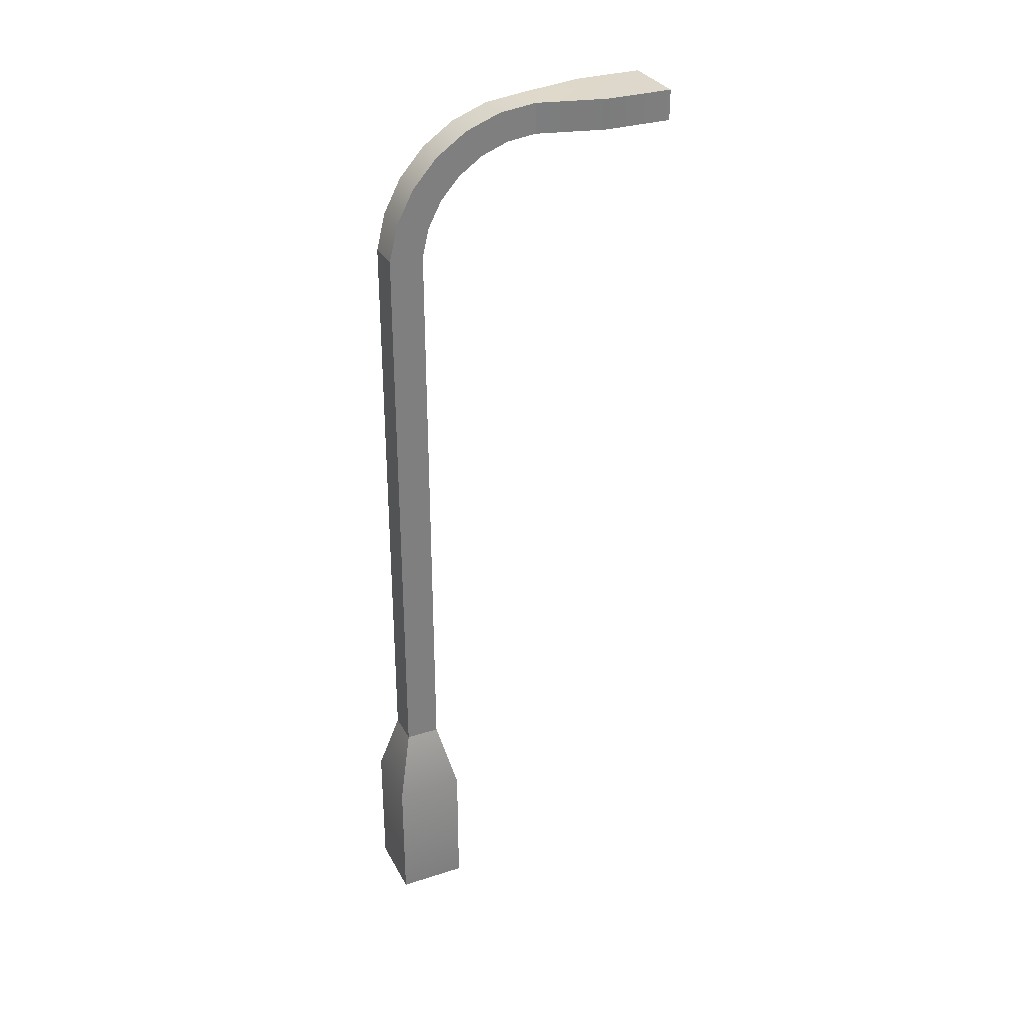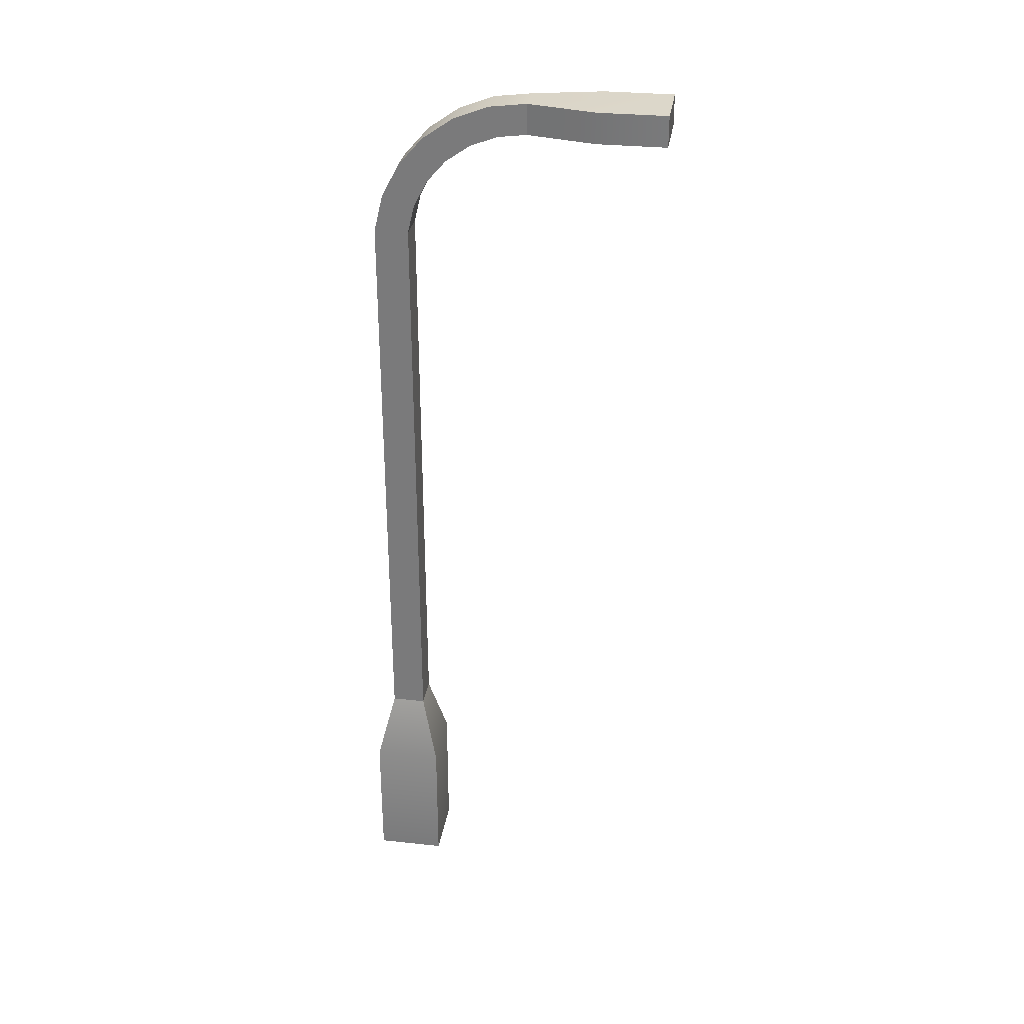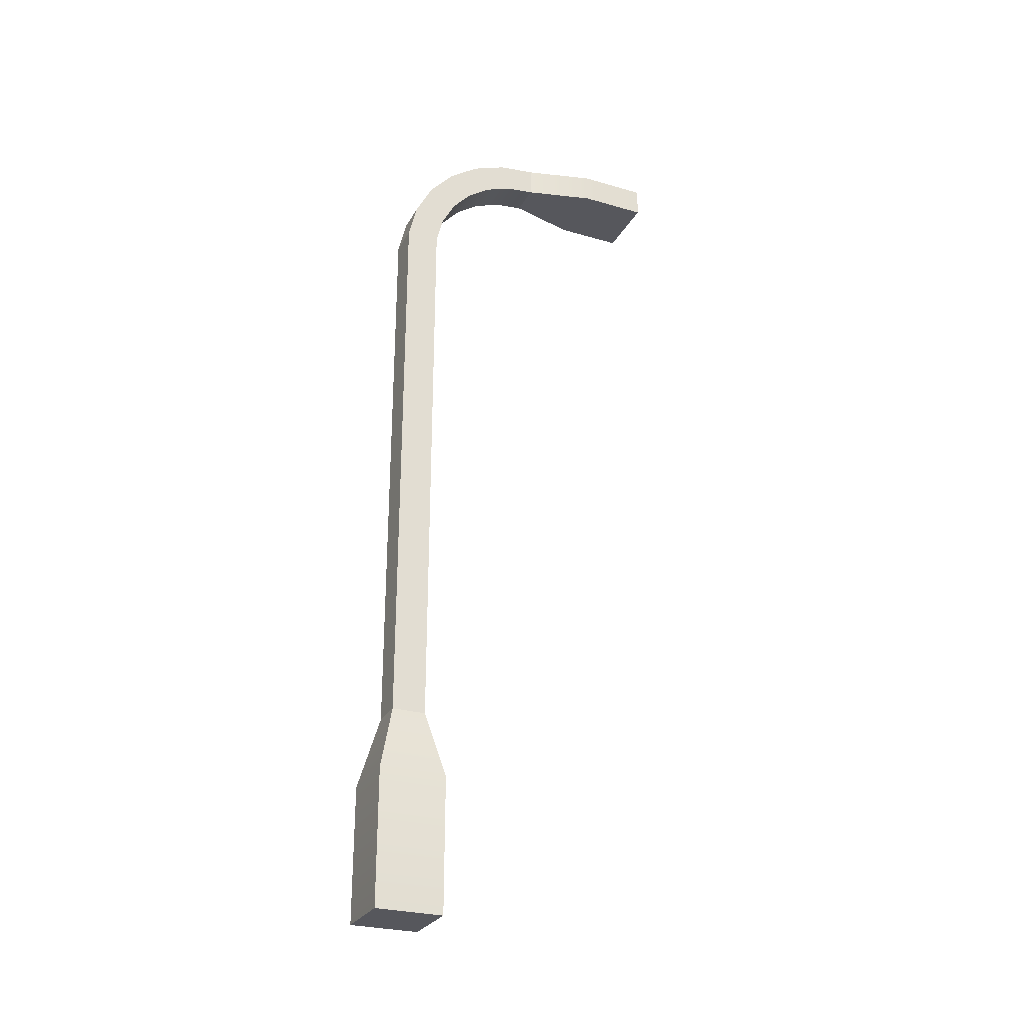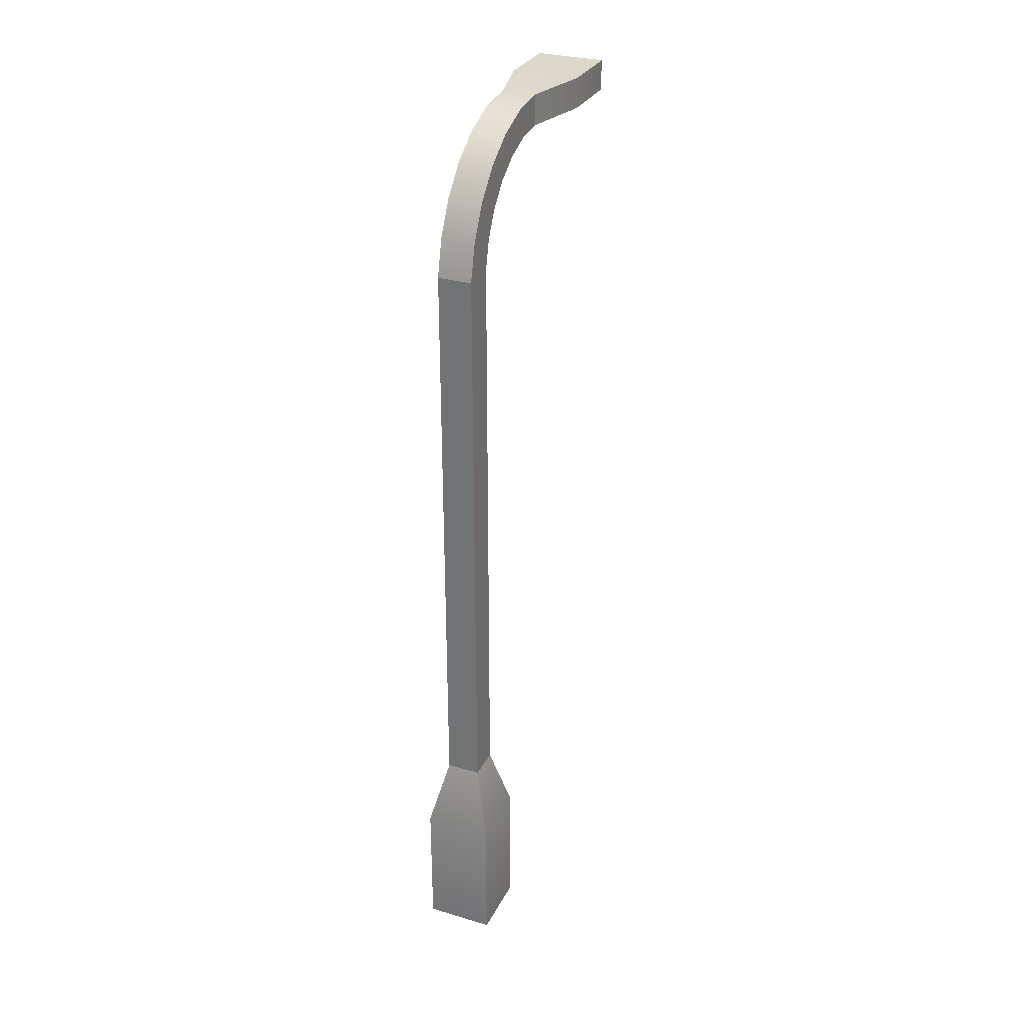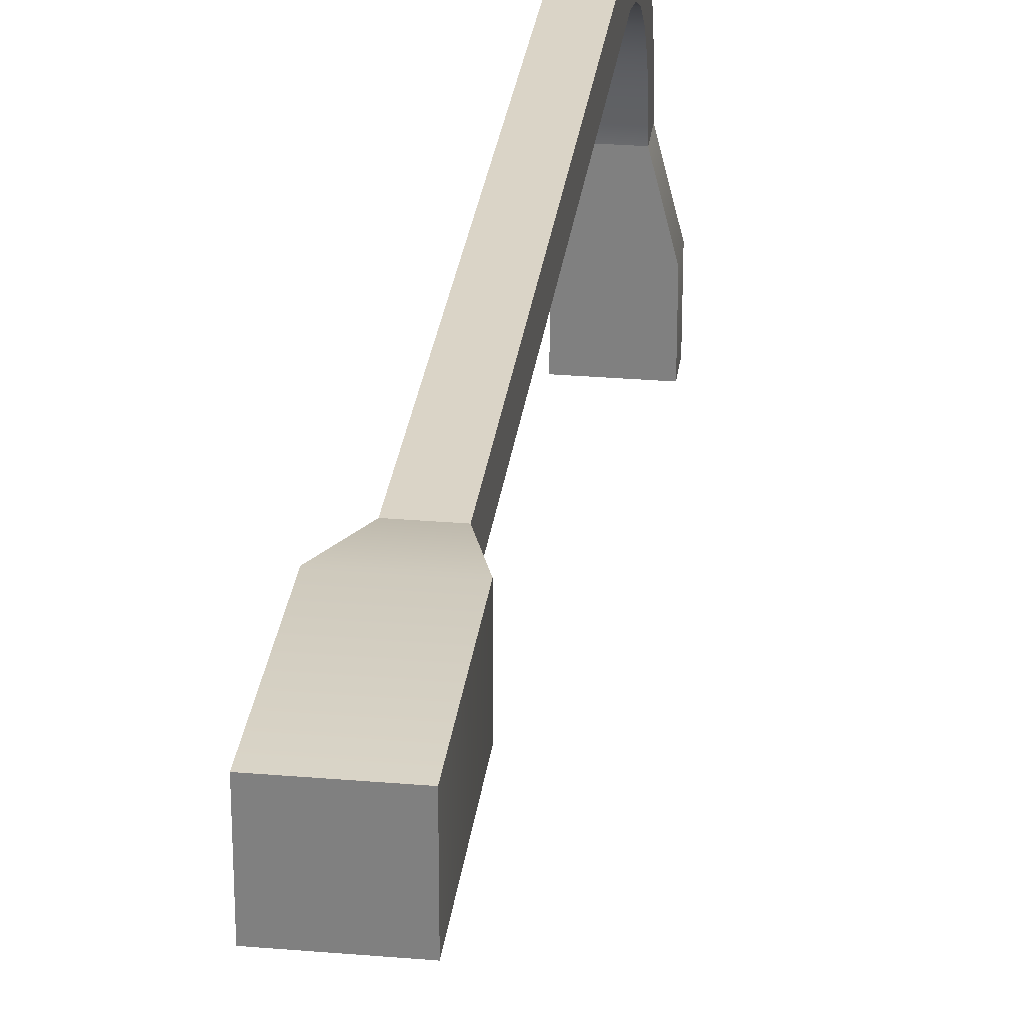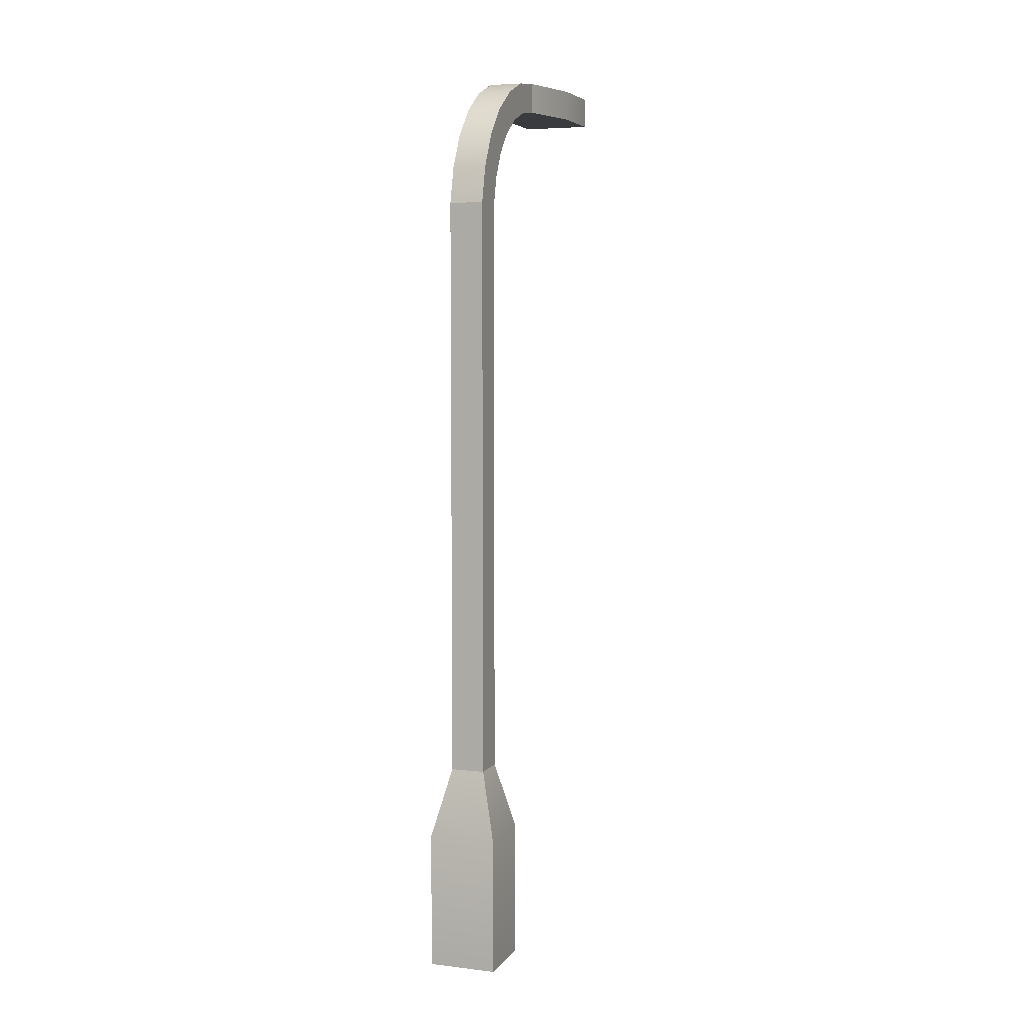
<metadata>
{"format":"obj","ext":"obj","renderer":"f3d","projection":"perspective","resolution":1024,"background":"white","views":[{"elev":31.4,"azim":65.7,"up":"+Y"},{"elev":30.5,"azim":98.8,"up":"+Y"},{"elev":-27.6,"azim":66.2,"up":"+Y"},{"elev":30.3,"azim":23.2,"up":"+Y"},{"elev":28.9,"azim":7.2,"up":"+Z"},{"elev":5.7,"azim":19.6,"up":"+Y"}]}
</metadata>
<code>
g light_curved
v 0.025 0.675 -0.15
v 0.025 0.6528 -0.15
v 0.0125 0.675 -0.1
v 0.0125 0.6528 -0.1
v 0.025 0 0.025
v -0.025 0 0.025
v 0.025 0.1 0.025
v -0.025 0.1 0.025
v 0.0125 0.6502 -0.07887
v 0.0125 0.6717 -0.07283
v 0.0125 0.6426 -0.05897
v 0.0125 0.662 -0.04724
v 0.0125 0.6305 -0.04146
v 0.0125 0.6464 -0.02474
v 0.0125 0.6146 -0.02738
v 0.0125 0.5957 -0.01753
v 0.0125 0.6259 -0.006629
v 0.0125 0.575 -0.0125
v 0.0125 0.15 -0.0125
v 0.0125 0.15 0.0125
v 0.0125 0.6016 0.006031
v 0.0125 0.575 0.0125
v -0.0125 0.6305 -0.04146
v -0.0125 0.6426 -0.05897
v -0.0125 0.6259 -0.006629
v -0.0125 0.6464 -0.02474
v 0.025 0.1 -0.025
v 0.025 0 -0.025
v -0.025 0.1 -0.025
v -0.0125 0.15 -0.0125
v -0.0125 0.15 0.0125
v -0.025 0.6528 -0.2
v 0.025 0.6528 -0.2
v -0.025 0.675 -0.2
v 0.025 0.675 -0.2
v -0.0125 0.575 -0.0125
v -0.0125 0.6502 -0.07887
v -0.0125 0.6528 -0.1
v -0.0125 0.575 0.0125
v -0.0125 0.6717 -0.07283
v -0.0125 0.662 -0.04724
v -0.0125 0.6016 0.006031
v -0.025 0 -0.025
v -0.0125 0.5957 -0.01753
v -0.025 0.6528 -0.15
v -0.025 0.675 -0.15
v -0.0125 0.675 -0.1
v -0.0125 0.6146 -0.02738
f 3 2 1
f 2 3 4
f 7 6 5
f 6 7 8
f 3 9 4
f 9 3 10
f 9 10 11
f 11 10 12
f 11 12 13
f 13 12 14
f 13 14 15
f 15 14 16
f 16 14 17
f 16 17 18
f 18 17 19
f 19 17 20
f 20 17 21
f 20 21 22
f 23 11 13
f 11 23 24
f 14 25 17
f 25 14 26
f 7 28 27
f 28 7 5
f 8 30 29
f 30 8 31
f 34 33 32
f 33 34 35
f 36 19 30
f 19 36 18
f 37 4 9
f 4 37 38
f 1 33 35
f 33 1 2
f 20 8 7
f 8 20 31
f 22 31 20
f 31 22 39
f 40 12 10
f 12 40 41
f 21 39 22
f 39 21 42
f 29 28 43
f 28 29 27
f 44 18 36
f 18 44 16
f 38 46 45
f 46 38 47
f 41 14 12
f 14 41 26
f 30 27 29
f 27 30 19
f 6 29 43
f 29 6 8
f 45 34 32
f 34 45 46
f 24 9 11
f 9 24 37
f 34 1 35
f 1 34 3
f 3 34 47
f 47 34 46
f 48 16 44
f 16 48 15
f 17 42 21
f 42 17 25
f 19 7 27
f 7 19 20
f 23 15 48
f 15 23 13
f 3 40 10
f 40 3 47
f 31 36 30
f 36 31 25
f 25 31 42
f 42 31 39
f 25 44 36
f 26 44 25
f 26 48 44
f 26 23 48
f 41 23 26
f 41 24 23
f 40 24 41
f 40 37 24
f 47 37 40
f 37 47 38
f 4 33 2
f 33 4 32
f 32 4 38
f 32 38 45
f 6 28 5
f 28 6 43

</code>
